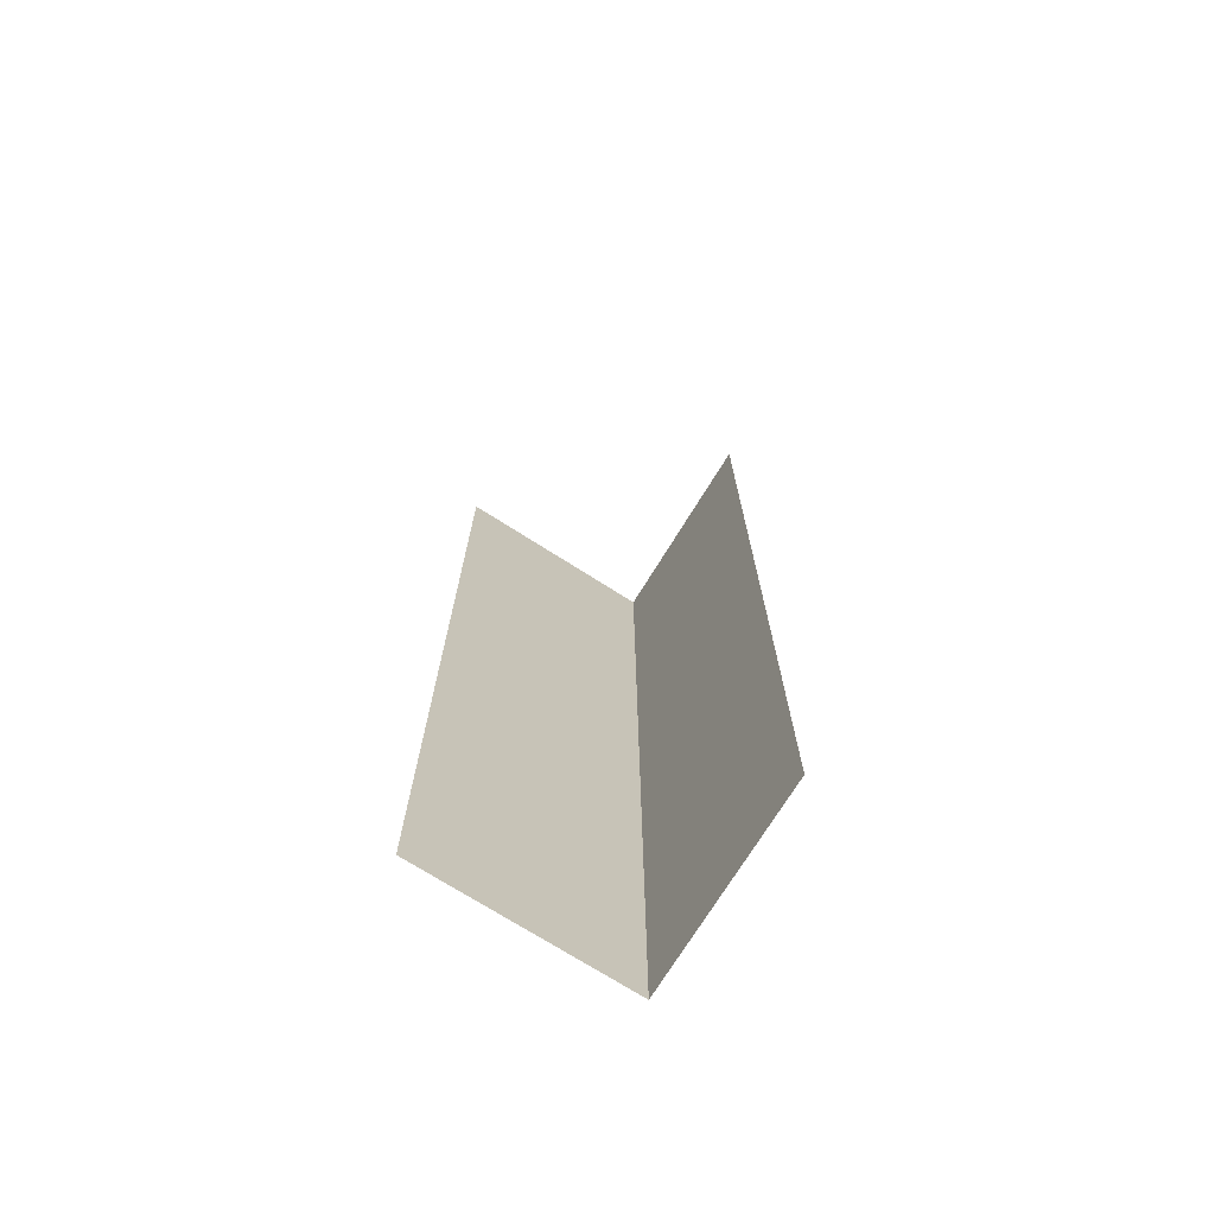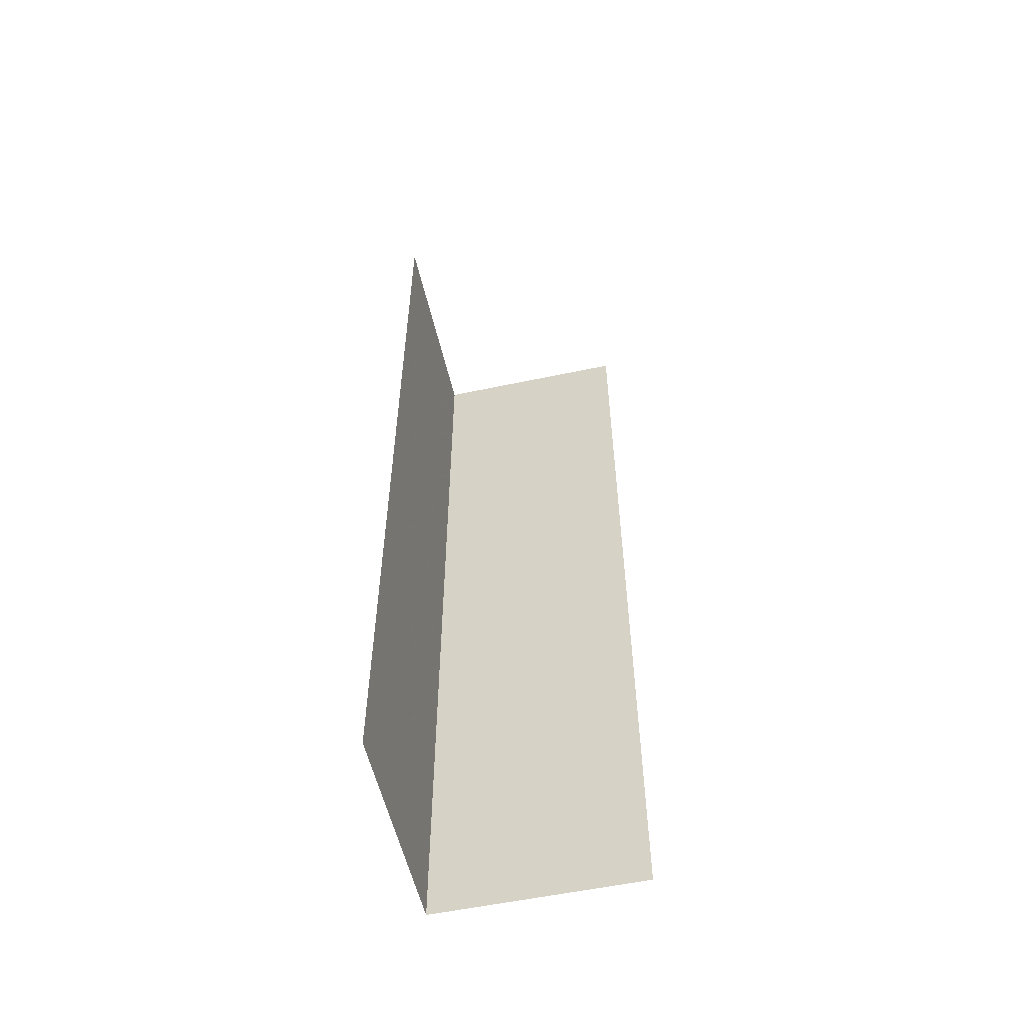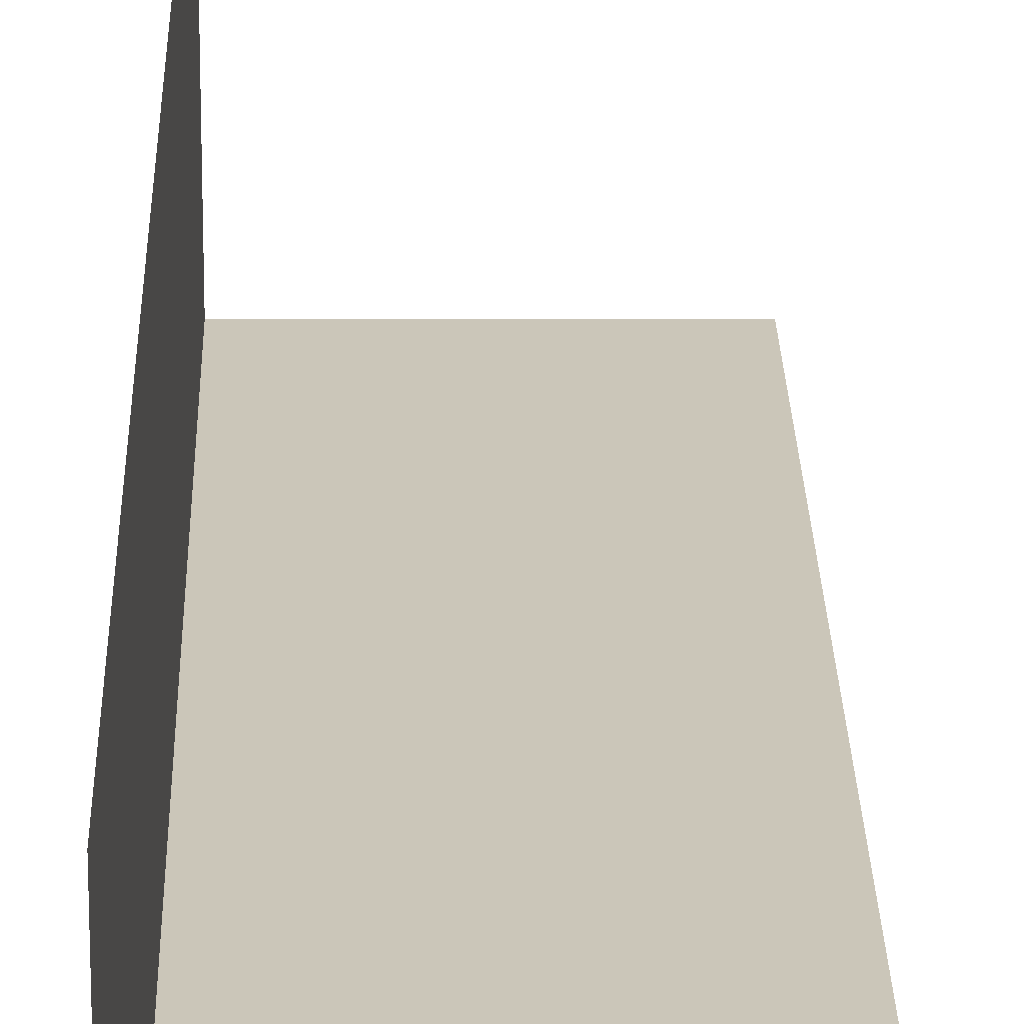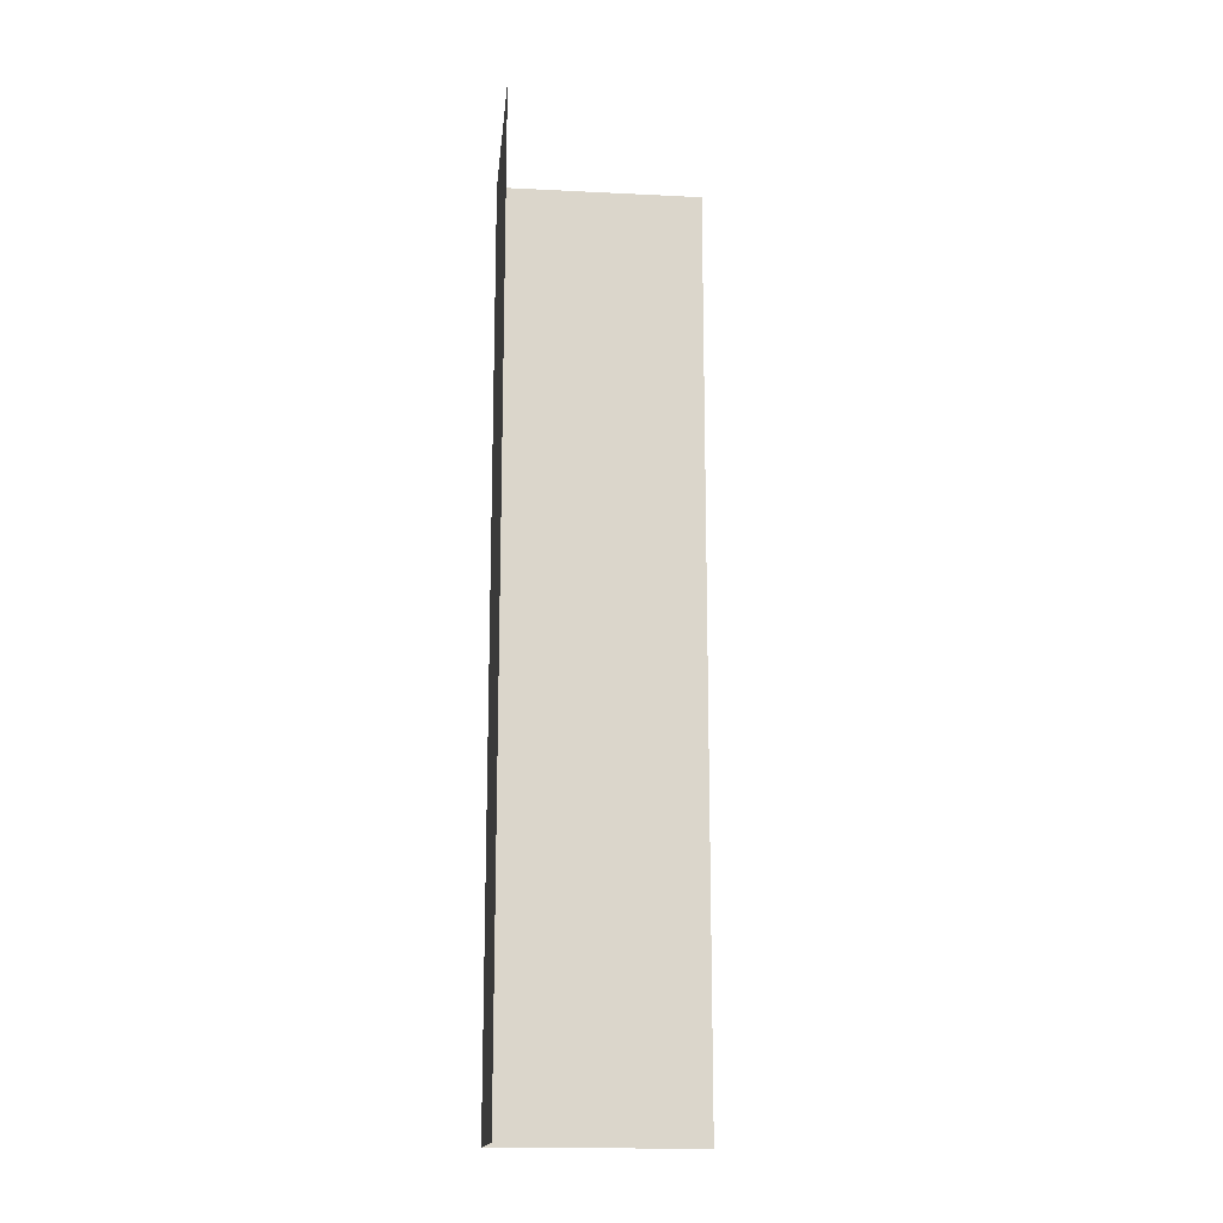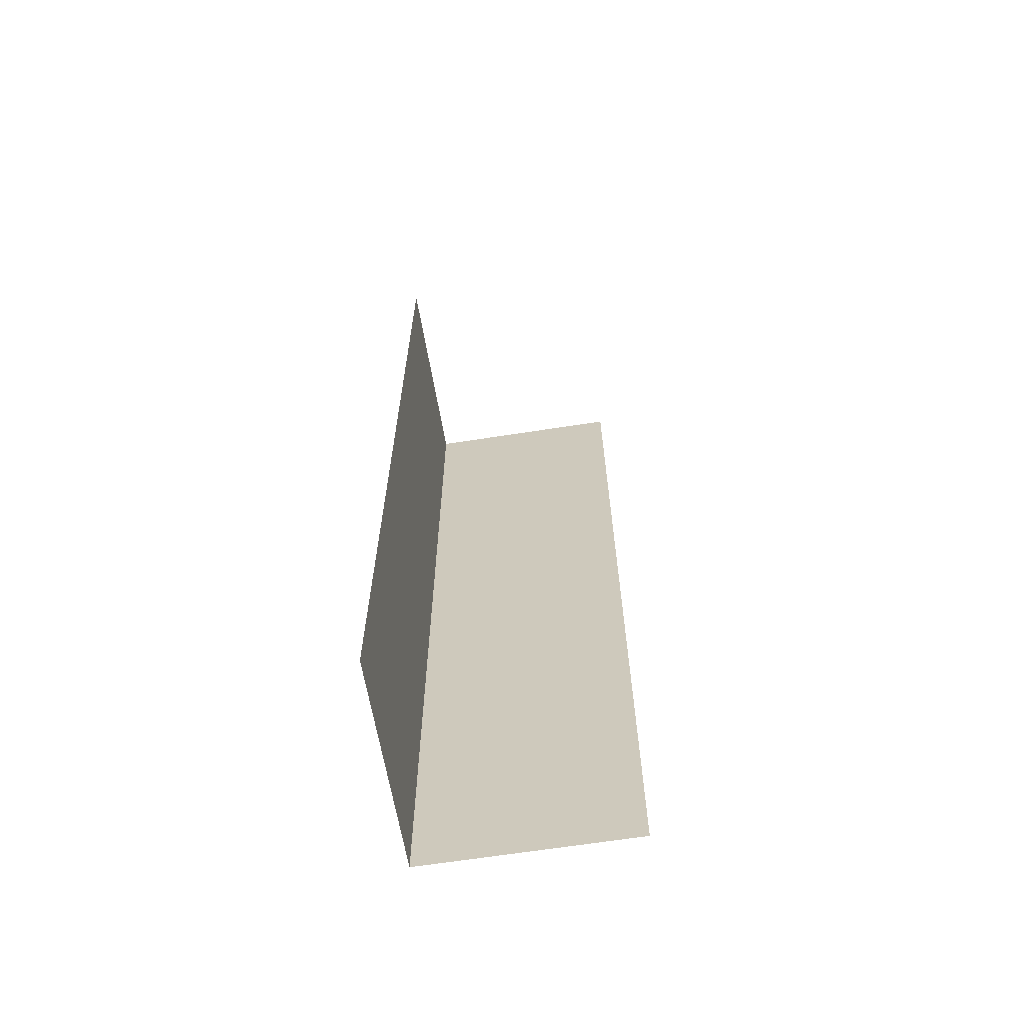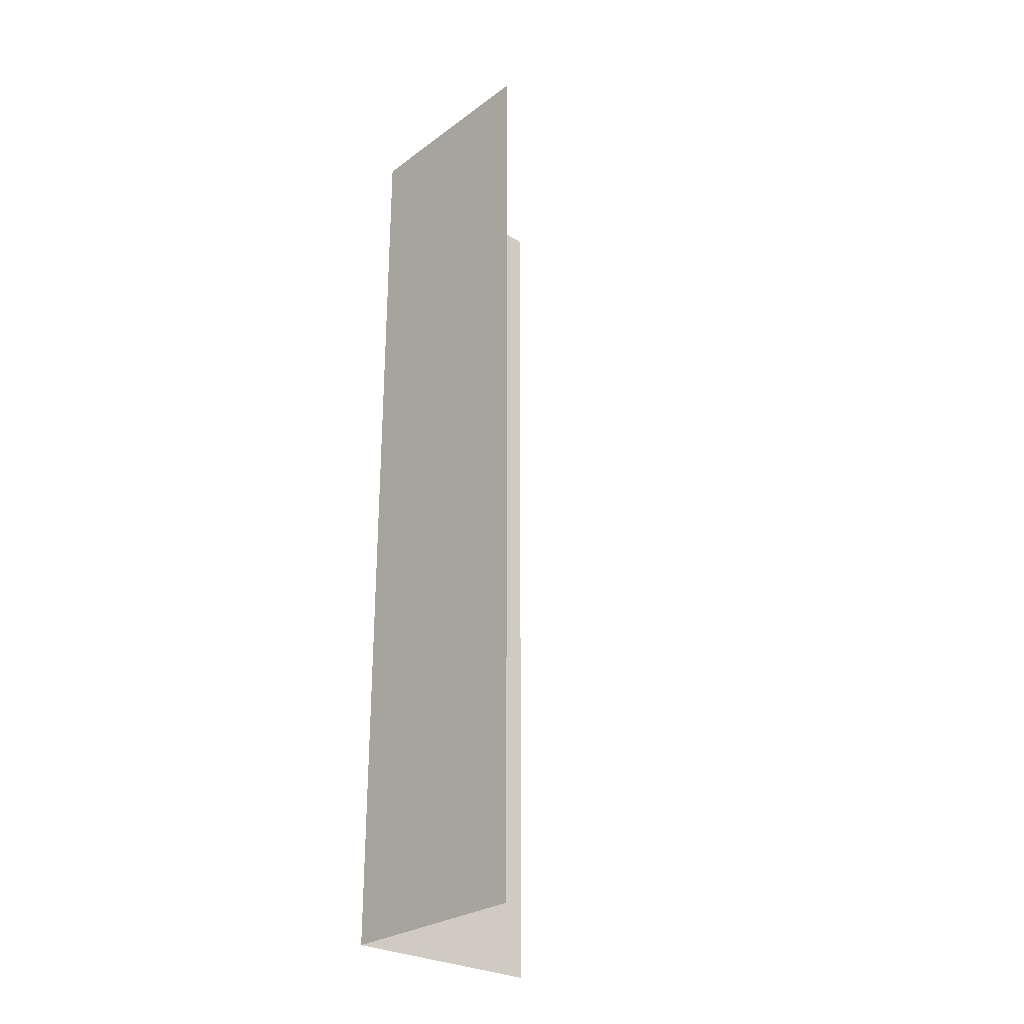
<metadata>
{"format":"obj","ext":"obj","renderer":"f3d","projection":"perspective","resolution":1024,"background":"white","views":[{"elev":-72.2,"azim":-123.1,"up":"+Z"},{"elev":-56.4,"azim":-167.4,"up":"+Z"},{"elev":21.1,"azim":178.7,"up":"+Y"},{"elev":-15.6,"azim":173.8,"up":"+Z"},{"elev":-64.7,"azim":-170.9,"up":"+Z"},{"elev":-28.1,"azim":137.9,"up":"+Z"}]}
</metadata>
<code>
o 1503
v 2247 1876 10.11
v 2247 1876 10.11
v 2247 1876 10.15
v 2247 1876 10.11
v 2247 1876 10.11
v 2247 1876 10.15
v 2247 1876 10.11
v 2247 1876 10.15
v 2247 1876 10.11
v 2247 1876 10.11
v 2247 1876 10.15
v 2247 1876 10.11
v 2247 1876 10.15
v 2247 1876 10.11
v 2247 1876 10.15
f 1 2 3
f 1 4 3
f 3 5 6
f 3 7 8
f 9 10 11
f 12 10 13
f 11 14 15
f 13 14 15

</code>
